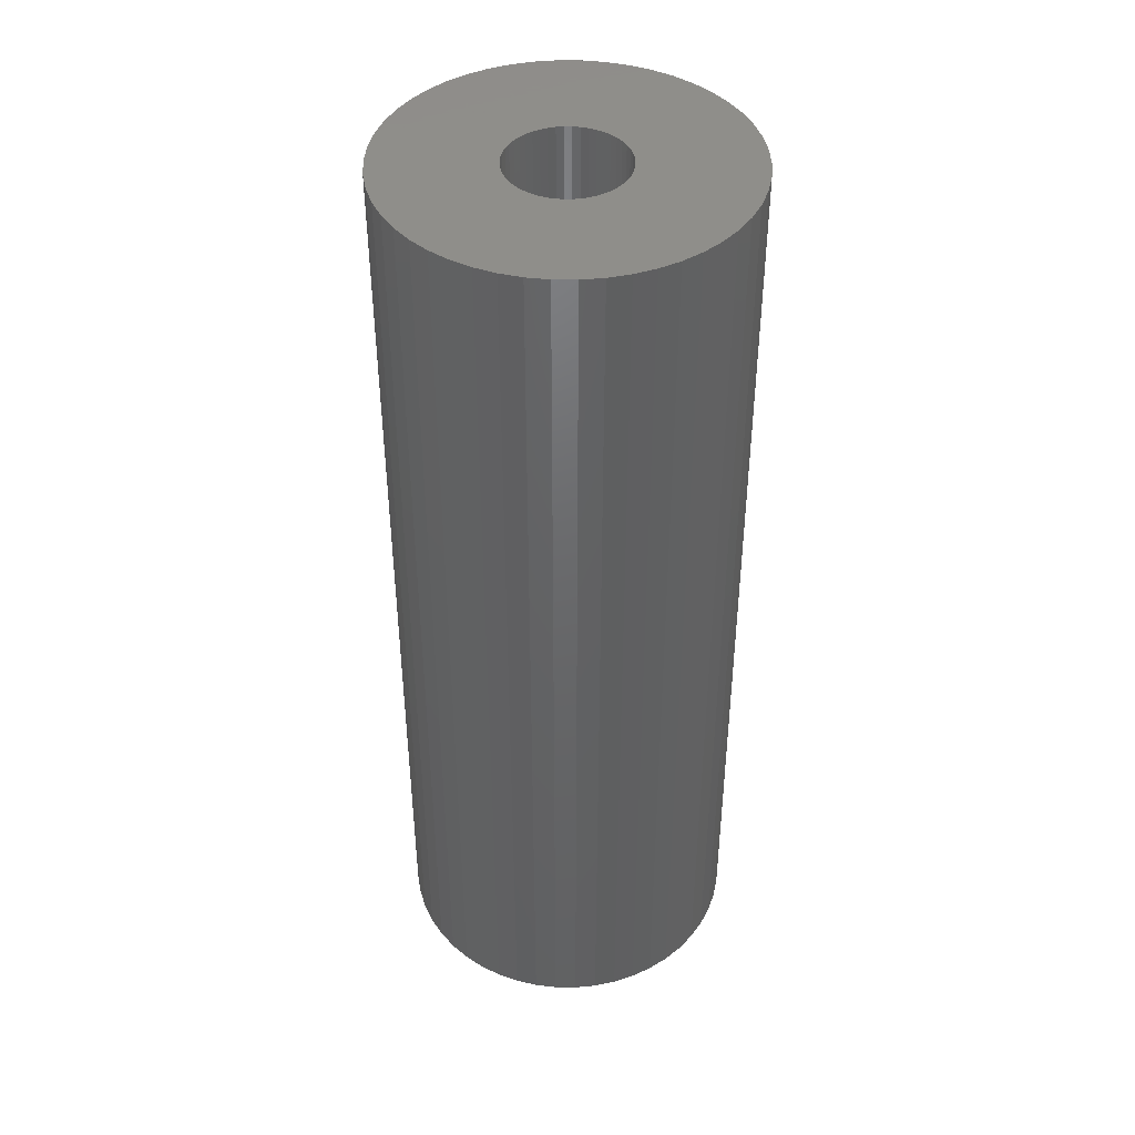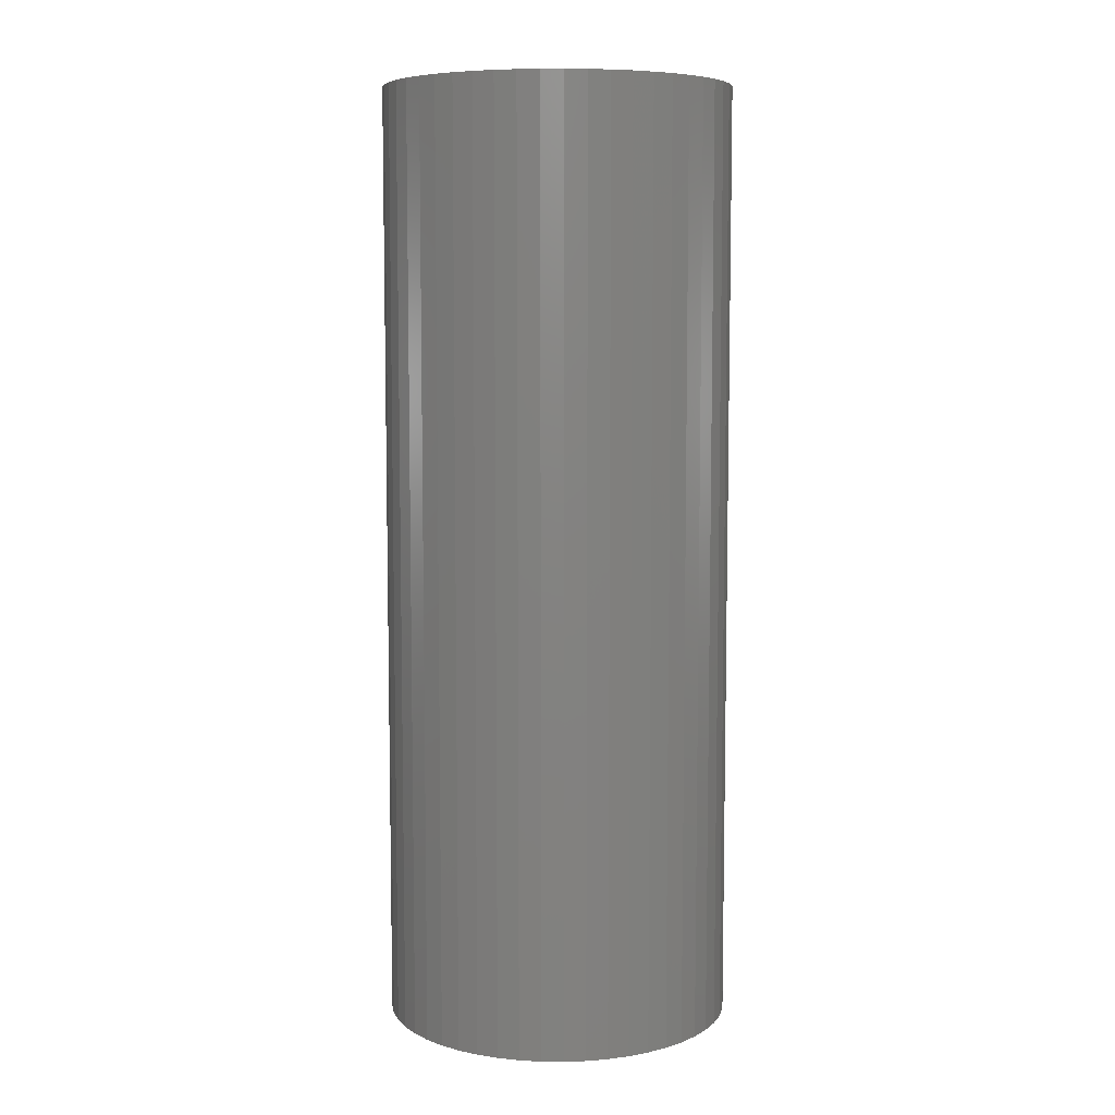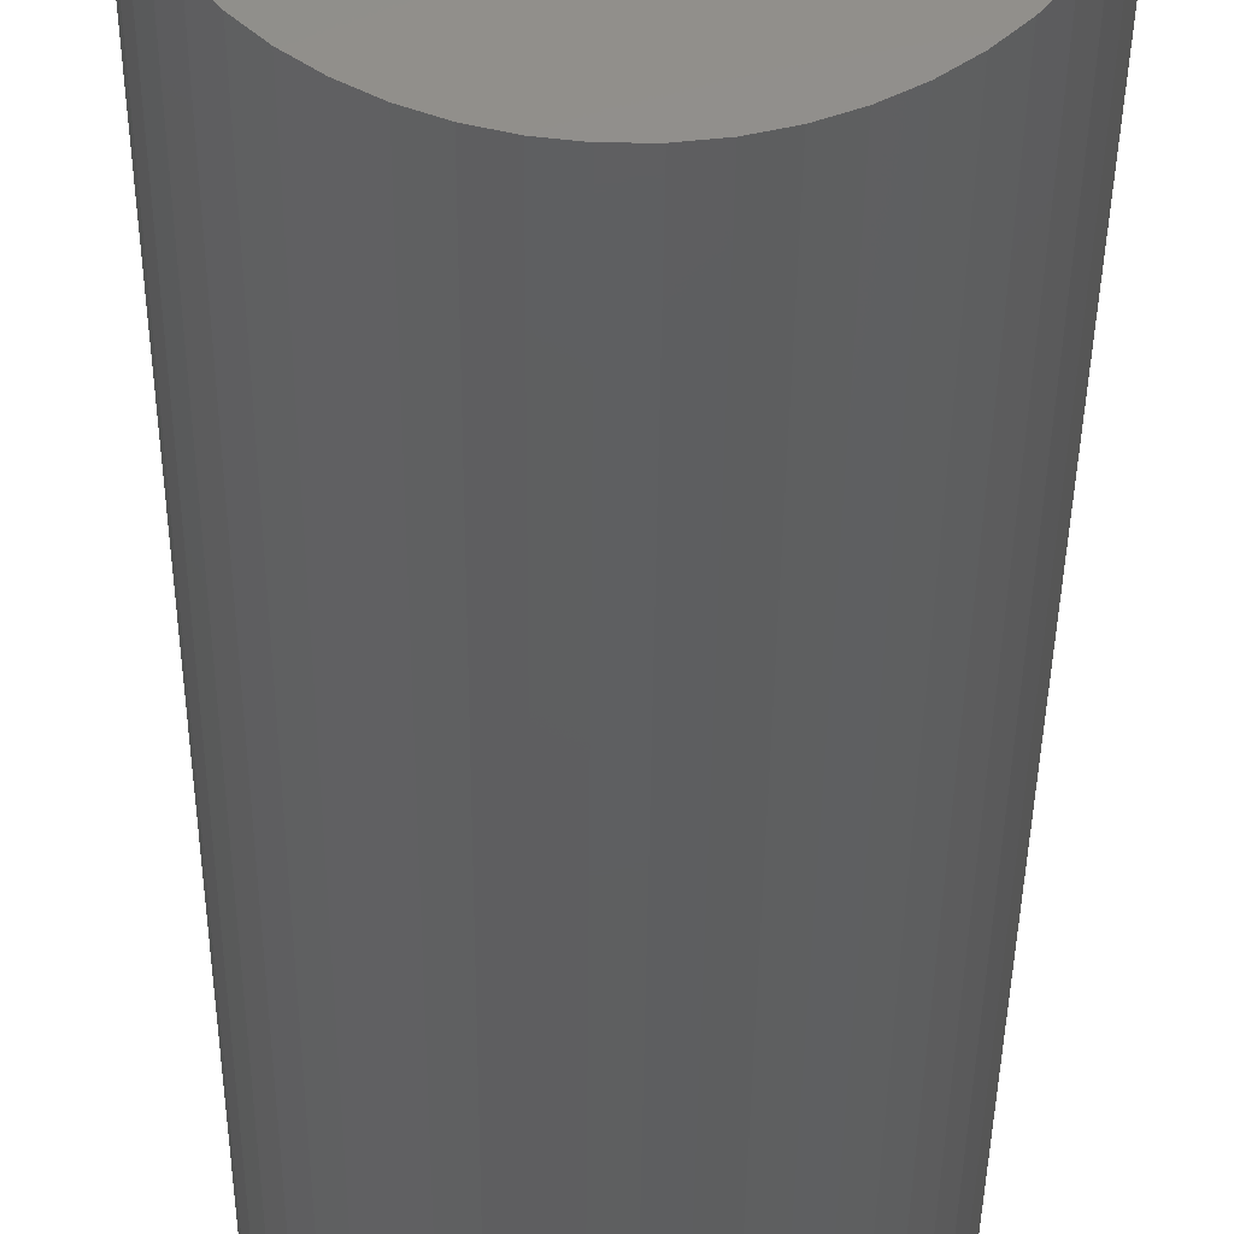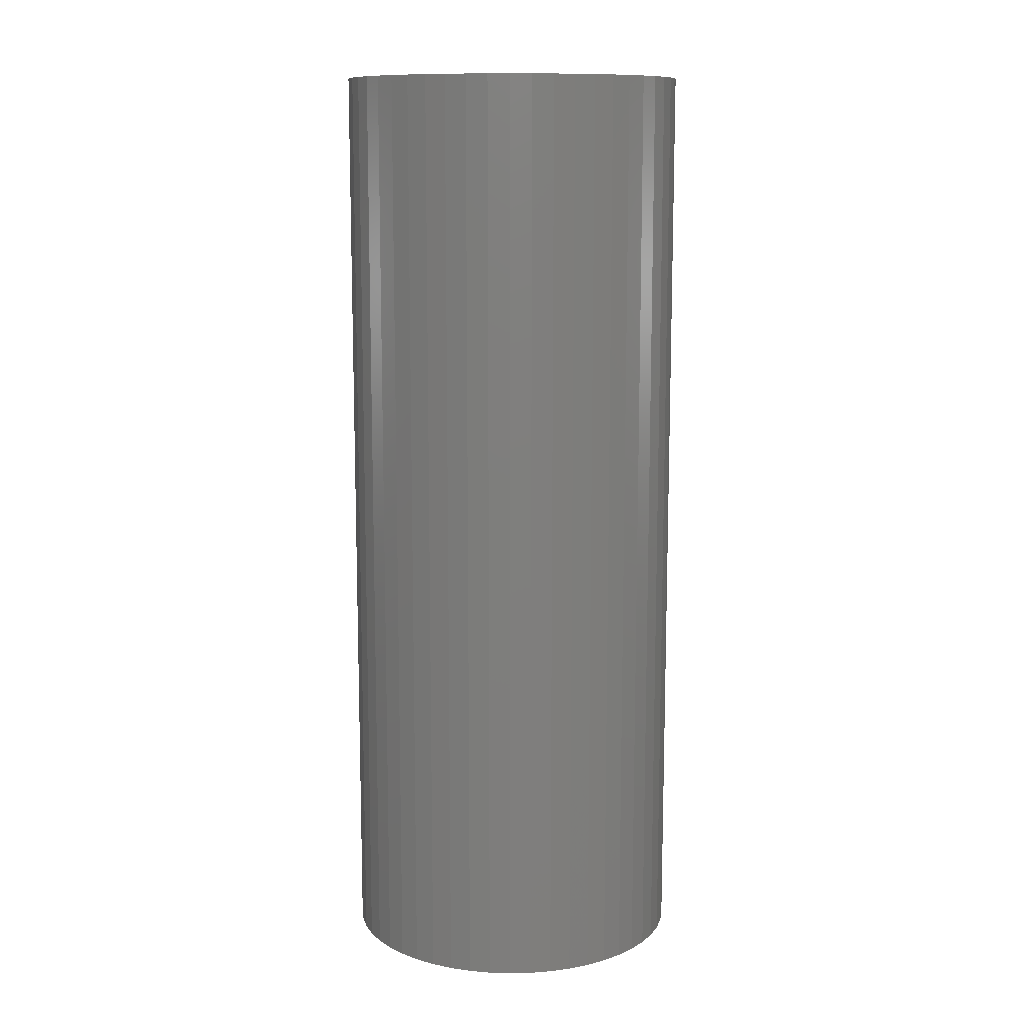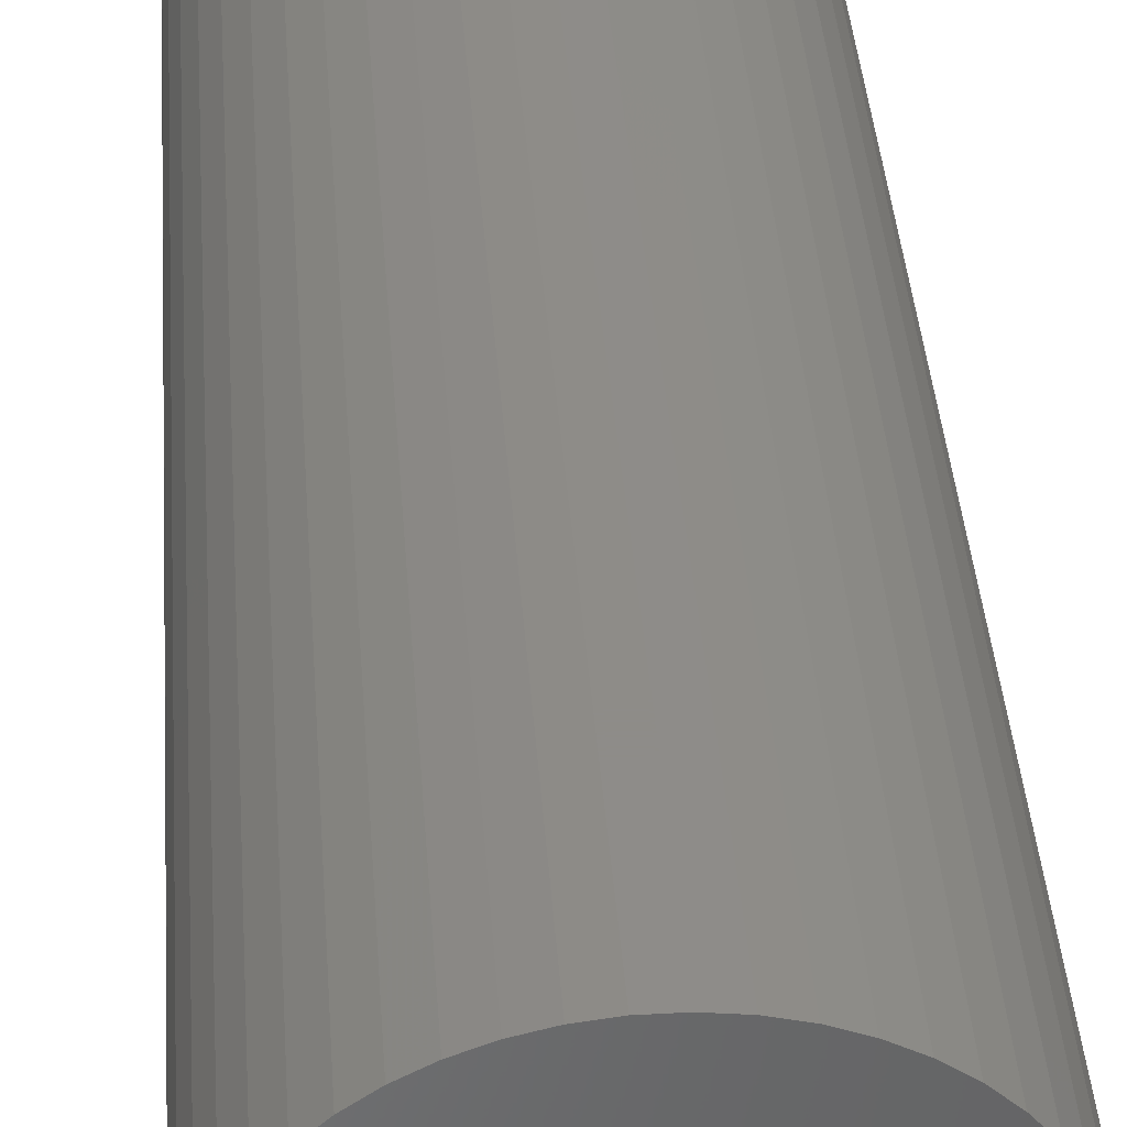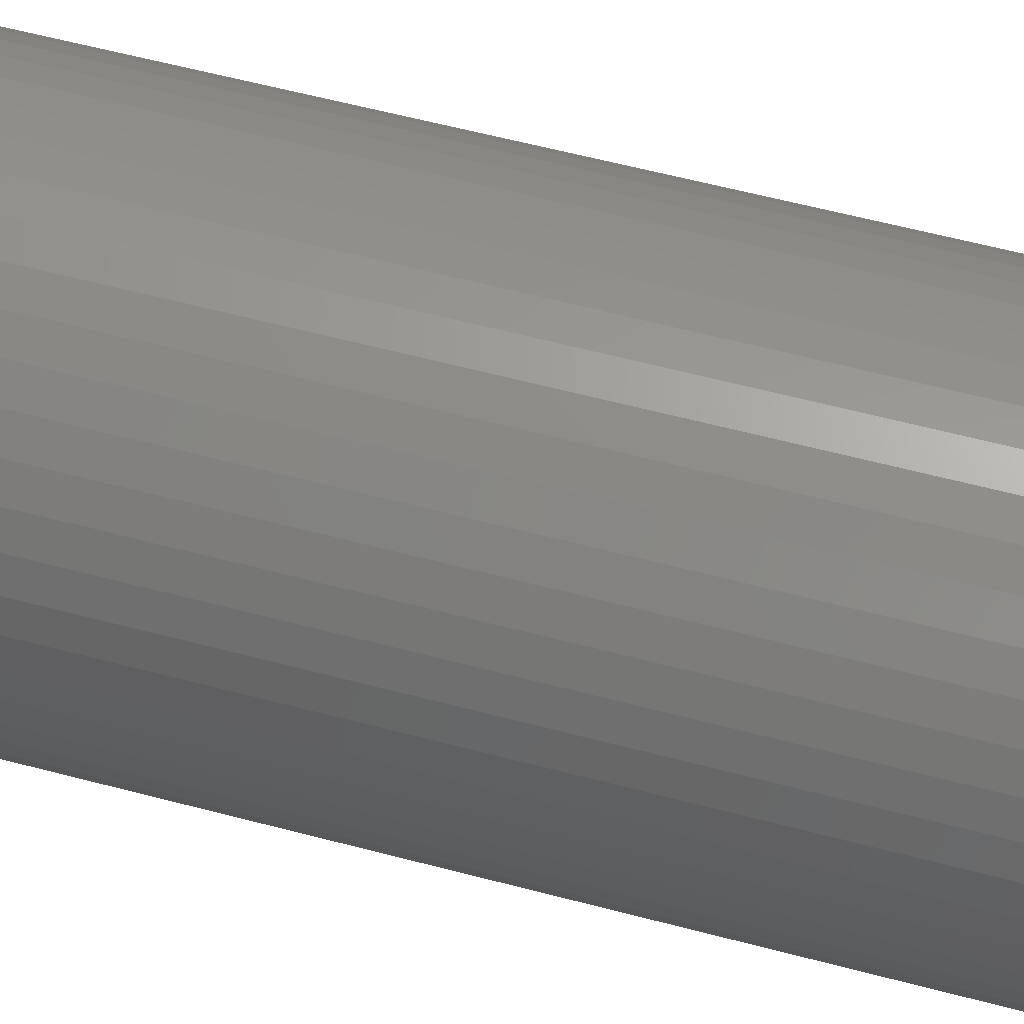
<metadata>
{"format":"stl","ext":"stl","renderer":"f3d","projection":"perspective","resolution":1024,"background":"white","views":[{"elev":42.9,"azim":72.7,"up":"+Z"},{"elev":7.3,"azim":37.6,"up":"+Z"},{"elev":-37.0,"azim":179.5,"up":"+Y"},{"elev":11.4,"azim":148.3,"up":"+Z"},{"elev":37.8,"azim":176.0,"up":"+Y"},{"elev":59.0,"azim":-74.7,"up":"+Y"}]}
</metadata>
<code>
# stl→obj: 200 verts, 400 faces
v 12 0 32.5
v 11.91 1.504 -32.5
v 11.91 1.504 32.5
v 12 0 -32.5
v -12 0 -32.5
v -11.91 1.504 32.5
v -11.91 1.504 -32.5
v -12 0 32.5
v 0.7535 11.98 -32.5
v -0.7535 11.98 32.5
v 0.7535 11.98 32.5
v -0.7535 11.98 -32.5
v -0.7535 -11.98 -32.5
v 0.7535 -11.98 32.5
v -0.7535 -11.98 32.5
v 0.7535 -11.98 -32.5
v 8.748 8.215 -32.5
v 7.649 9.246 32.5
v 8.748 8.215 32.5
v 7.649 9.246 -32.5
v -7.649 9.246 -32.5
v -8.748 8.215 32.5
v -7.649 9.246 32.5
v -8.748 8.215 -32.5
v -3.708 11.41 -32.5
v -5.109 10.86 32.5
v -3.708 11.41 32.5
v -5.109 10.86 -32.5
v 9.708 -7.053 32.5
v 10.52 -5.781 -32.5
v 10.52 -5.781 32.5
v 9.708 -7.053 -32.5
v 11.16 4.417 32.5
v 10.52 5.781 -32.5
v 10.52 5.781 32.5
v 11.16 4.417 -32.5
v 11.62 2.984 -32.5
v 11.62 2.984 32.5
v 9.708 7.053 -32.5
v 9.708 7.053 32.5
v 5.109 10.86 -32.5
v 3.708 11.41 32.5
v 5.109 10.86 32.5
v 3.708 11.41 -32.5
v 2.249 11.79 32.5
v 2.249 11.79 -32.5
v 6.43 10.13 -32.5
v 6.43 10.13 32.5
v -11.16 4.417 -32.5
v -10.52 5.781 32.5
v -10.52 5.781 -32.5
v -11.16 4.417 32.5
v -9.708 7.053 -32.5
v -9.708 7.053 32.5
v -11.62 2.984 -32.5
v -11.62 2.984 32.5
v -2.249 11.79 32.5
v -2.249 11.79 -32.5
v 2.249 -11.79 32.5
v 2.249 -11.79 -32.5
v 4 0 32.5
v 3.968 0.5013 32.5
v 11.91 -1.504 32.5
v 3.874 0.9948 32.5
v 3.968 -0.5013 32.5
v 3.719 1.472 32.5
v 11.62 -2.984 32.5
v 3.505 1.927 32.5
v 3.874 -0.9948 32.5
v 3.236 2.351 32.5
v 11.16 -4.417 32.5
v 2.916 2.738 32.5
v 3.719 -1.472 32.5
v 2.55 3.082 32.5
v 2.143 3.377 32.5
v 3.505 -1.927 32.5
v 1.703 3.619 32.5
v 1.236 3.804 32.5
v 0.7495 3.929 32.5
v 0.2512 3.992 32.5
v -0.2512 3.992 32.5
v -0.7495 3.929 32.5
v -1.236 3.804 32.5
v -1.703 3.619 32.5
v -2.143 3.377 32.5
v -6.43 10.13 32.5
v -2.55 3.082 32.5
v -2.916 2.738 32.5
v -3.236 2.351 32.5
v -3.505 1.927 32.5
v 3.236 -2.351 32.5
v 8.748 -8.215 32.5
v 2.916 -2.738 32.5
v 7.649 -9.246 32.5
v 2.55 -3.082 32.5
v 6.43 -10.13 32.5
v 2.143 -3.377 32.5
v 5.109 -10.86 32.5
v 1.703 -3.619 32.5
v 3.708 -11.41 32.5
v 1.236 -3.804 32.5
v 0.7495 -3.929 32.5
v 0.2512 -3.992 32.5
v -0.2512 -3.992 32.5
v -0.7495 -3.929 32.5
v -2.249 -11.79 32.5
v -1.236 -3.804 32.5
v -3.708 -11.41 32.5
v -1.703 -3.619 32.5
v -5.109 -10.86 32.5
v -2.143 -3.377 32.5
v -6.43 -10.13 32.5
v -2.55 -3.082 32.5
v -7.649 -9.246 32.5
v -2.916 -2.738 32.5
v -8.748 -8.215 32.5
v -3.236 -2.351 32.5
v -9.708 -7.053 32.5
v -3.505 -1.927 32.5
v -10.52 -5.781 32.5
v -3.719 -1.472 32.5
v -11.16 -4.417 32.5
v -3.874 -0.9948 32.5
v -11.62 -2.984 32.5
v -3.968 -0.5013 32.5
v -11.91 -1.504 32.5
v -4 0 32.5
v -3.719 1.472 32.5
v -3.874 0.9948 32.5
v -3.968 0.5013 32.5
v -6.43 10.13 -32.5
v 11.91 -1.504 -32.5
v 8.748 -8.215 -32.5
v 11.62 -2.984 -32.5
v 11.16 -4.417 -32.5
v -8.748 -8.215 -32.5
v -7.649 -9.246 -32.5
v -10.52 -5.781 -32.5
v -11.16 -4.417 -32.5
v -9.708 -7.053 -32.5
v 4 0 -32.5
v 3.968 -0.5013 -32.5
v 3.874 -0.9948 -32.5
v 3.968 0.5013 -32.5
v 3.719 -1.472 -32.5
v 3.505 -1.927 -32.5
v 3.874 0.9948 -32.5
v 3.236 -2.351 -32.5
v 2.916 -2.738 -32.5
v 7.649 -9.246 -32.5
v 3.719 1.472 -32.5
v 2.55 -3.082 -32.5
v 6.43 -10.13 -32.5
v 2.143 -3.377 -32.5
v 5.109 -10.86 -32.5
v 3.505 1.927 -32.5
v 1.703 -3.619 -32.5
v 3.708 -11.41 -32.5
v 1.236 -3.804 -32.5
v 0.7495 -3.929 -32.5
v 0.2512 -3.992 -32.5
v -0.2512 -3.992 -32.5
v -0.7495 -3.929 -32.5
v -2.249 -11.79 -32.5
v -1.236 -3.804 -32.5
v -3.708 -11.41 -32.5
v -1.703 -3.619 -32.5
v -5.109 -10.86 -32.5
v -2.143 -3.377 -32.5
v -6.43 -10.13 -32.5
v -2.55 -3.082 -32.5
v -2.916 -2.738 -32.5
v -3.236 -2.351 -32.5
v -3.505 -1.927 -32.5
v 3.236 2.351 -32.5
v 2.916 2.738 -32.5
v 2.55 3.082 -32.5
v 2.143 3.377 -32.5
v 1.703 3.619 -32.5
v 1.236 3.804 -32.5
v 0.7495 3.929 -32.5
v 0.2512 3.992 -32.5
v -0.2512 3.992 -32.5
v -0.7495 3.929 -32.5
v -1.236 3.804 -32.5
v -1.703 3.619 -32.5
v -2.143 3.377 -32.5
v -2.55 3.082 -32.5
v -2.916 2.738 -32.5
v -3.236 2.351 -32.5
v -3.505 1.927 -32.5
v -3.719 1.472 -32.5
v -3.874 0.9948 -32.5
v -3.968 0.5013 -32.5
v -4 0 -32.5
v -3.719 -1.472 -32.5
v -3.874 -0.9948 -32.5
v -11.62 -2.984 -32.5
v -3.968 -0.5013 -32.5
v -11.91 -1.504 -32.5
f 1 2 3
f 2 1 4
f 5 6 7
f 6 5 8
f 9 10 11
f 10 9 12
f 13 14 15
f 14 13 16
f 17 18 19
f 18 17 20
f 21 22 23
f 22 21 24
f 25 26 27
f 26 25 28
f 29 30 31
f 30 29 32
f 33 34 35
f 34 33 36
f 3 37 38
f 37 3 2
f 35 39 40
f 39 35 34
f 41 42 43
f 42 41 44
f 44 45 42
f 45 44 46
f 47 43 48
f 43 47 41
f 49 50 51
f 50 49 52
f 53 22 24
f 22 53 54
f 55 52 49
f 52 55 56
f 12 57 10
f 57 12 58
f 16 59 14
f 59 16 60
f 38 36 33
f 36 38 37
f 40 17 19
f 17 40 39
f 46 11 45
f 11 46 9
f 20 48 18
f 48 20 47
f 51 54 53
f 54 51 50
f 7 56 55
f 56 7 6
f 61 1 3
f 62 3 38
f 1 61 63
f 64 38 33
f 65 63 61
f 66 33 35
f 63 65 67
f 68 35 40
f 69 67 65
f 70 40 19
f 67 69 71
f 72 19 18
f 73 71 69
f 74 18 48
f 71 73 31
f 75 48 43
f 76 31 73
f 31 76 29
f 3 62 61
f 38 64 62
f 33 66 64
f 77 43 42
f 35 68 66
f 40 70 68
f 19 72 70
f 18 74 72
f 78 42 45
f 48 75 74
f 43 77 75
f 42 78 77
f 79 45 11
f 45 79 78
f 11 80 79
f 11 81 80
f 10 81 11
f 81 10 82
f 57 82 10
f 82 57 83
f 27 83 57
f 83 27 84
f 26 84 27
f 84 26 85
f 86 85 26
f 85 86 87
f 23 87 86
f 87 23 88
f 22 88 23
f 88 22 89
f 54 89 22
f 89 54 90
f 91 29 76
f 29 91 92
f 93 92 91
f 92 93 94
f 95 94 93
f 94 95 96
f 97 96 95
f 96 97 98
f 99 98 97
f 98 99 100
f 101 100 99
f 100 101 59
f 102 59 101
f 59 102 14
f 103 14 102
f 104 14 103
f 15 104 105
f 104 15 14
f 106 105 107
f 108 107 109
f 110 109 111
f 105 106 15
f 112 111 113
f 114 113 115
f 116 115 117
f 118 117 119
f 107 108 106
f 120 119 121
f 122 121 123
f 124 123 125
f 126 125 127
f 50 90 54
f 109 110 108
f 90 50 128
f 111 112 110
f 52 128 50
f 113 114 112
f 128 52 129
f 115 116 114
f 56 129 52
f 117 118 116
f 129 56 130
f 119 120 118
f 6 130 56
f 121 122 120
f 130 6 127
f 123 124 122
f 8 127 6
f 125 126 124
f 127 8 126
f 28 86 26
f 86 28 131
f 131 23 86
f 23 131 21
f 58 27 57
f 27 58 25
f 63 4 1
f 4 63 132
f 92 32 29
f 32 92 133
f 71 134 67
f 134 71 135
f 67 132 63
f 132 67 134
f 136 114 116
f 114 136 137
f 138 122 139
f 122 138 120
f 136 118 140
f 118 136 116
f 141 4 132
f 142 132 134
f 4 141 2
f 143 134 135
f 144 2 141
f 145 135 30
f 2 144 37
f 146 30 32
f 147 37 144
f 148 32 133
f 37 147 36
f 149 133 150
f 151 36 147
f 152 150 153
f 36 151 34
f 154 153 155
f 156 34 151
f 34 156 39
f 132 142 141
f 134 143 142
f 135 145 143
f 157 155 158
f 30 146 145
f 32 148 146
f 133 149 148
f 150 152 149
f 159 158 60
f 153 154 152
f 155 157 154
f 158 159 157
f 160 60 16
f 60 160 159
f 16 161 160
f 16 162 161
f 13 162 16
f 162 13 163
f 164 163 13
f 163 164 165
f 166 165 164
f 165 166 167
f 168 167 166
f 167 168 169
f 170 169 168
f 169 170 171
f 137 171 170
f 171 137 172
f 136 172 137
f 172 136 173
f 140 173 136
f 173 140 174
f 175 39 156
f 39 175 17
f 176 17 175
f 17 176 20
f 177 20 176
f 20 177 47
f 178 47 177
f 47 178 41
f 179 41 178
f 41 179 44
f 180 44 179
f 44 180 46
f 181 46 180
f 46 181 9
f 182 9 181
f 183 9 182
f 12 183 184
f 183 12 9
f 58 184 185
f 25 185 186
f 28 186 187
f 184 58 12
f 131 187 188
f 21 188 189
f 24 189 190
f 53 190 191
f 185 25 58
f 51 191 192
f 49 192 193
f 55 193 194
f 7 194 195
f 138 174 140
f 186 28 25
f 174 138 196
f 187 131 28
f 139 196 138
f 188 21 131
f 196 139 197
f 189 24 21
f 198 197 139
f 190 53 24
f 197 198 199
f 191 51 53
f 200 199 198
f 192 49 51
f 199 200 195
f 193 55 49
f 5 195 200
f 194 7 55
f 195 5 7
f 155 96 98
f 96 155 153
f 150 92 94
f 92 150 133
f 139 124 198
f 124 139 122
f 158 98 100
f 98 158 155
f 60 100 59
f 100 60 158
f 31 135 71
f 135 31 30
f 164 15 106
f 15 164 13
f 137 112 114
f 112 137 170
f 140 120 138
f 120 140 118
f 198 126 200
f 126 198 124
f 200 8 5
f 8 200 126
f 153 94 96
f 94 153 150
f 166 106 108
f 106 166 164
f 168 108 110
f 108 168 166
f 170 110 112
f 110 170 168
f 151 68 156
f 68 151 66
f 129 192 128
f 192 129 193
f 156 70 175
f 70 156 68
f 181 78 79
f 78 181 180
f 180 77 78
f 77 180 179
f 186 83 84
f 83 186 185
f 128 191 90
f 191 128 192
f 142 61 141
f 61 142 65
f 157 101 99
f 101 157 159
f 182 79 80
f 79 182 181
f 178 74 75
f 74 178 177
f 89 189 88
f 189 89 190
f 187 84 85
f 84 187 186
f 188 85 87
f 85 188 187
f 141 62 144
f 62 141 61
f 145 69 143
f 69 145 73
f 162 105 104
f 105 162 163
f 159 102 101
f 102 159 160
f 147 66 151
f 66 147 64
f 177 72 74
f 72 177 176
f 175 72 176
f 72 175 70
f 183 80 81
f 80 183 182
f 179 75 77
f 75 179 178
f 127 194 130
f 194 127 195
f 130 193 129
f 193 130 194
f 90 190 89
f 190 90 191
f 184 81 82
f 81 184 183
f 185 82 83
f 82 185 184
f 189 87 88
f 87 189 188
f 143 65 142
f 65 143 69
f 163 107 105
f 107 163 165
f 160 103 102
f 103 160 161
f 144 64 147
f 64 144 62
f 154 99 97
f 99 154 157
f 149 91 148
f 91 149 93
f 148 76 146
f 76 148 91
f 165 109 107
f 109 165 167
f 125 195 127
f 195 125 199
f 121 197 123
f 197 121 196
f 115 173 117
f 173 115 172
f 119 196 121
f 196 119 174
f 149 95 93
f 95 149 152
f 152 97 95
f 97 152 154
f 146 73 145
f 73 146 76
f 171 115 113
f 115 171 172
f 161 104 103
f 104 161 162
f 169 113 111
f 113 169 171
f 167 111 109
f 111 167 169
f 123 199 125
f 199 123 197
f 117 174 119
f 174 117 173

</code>
